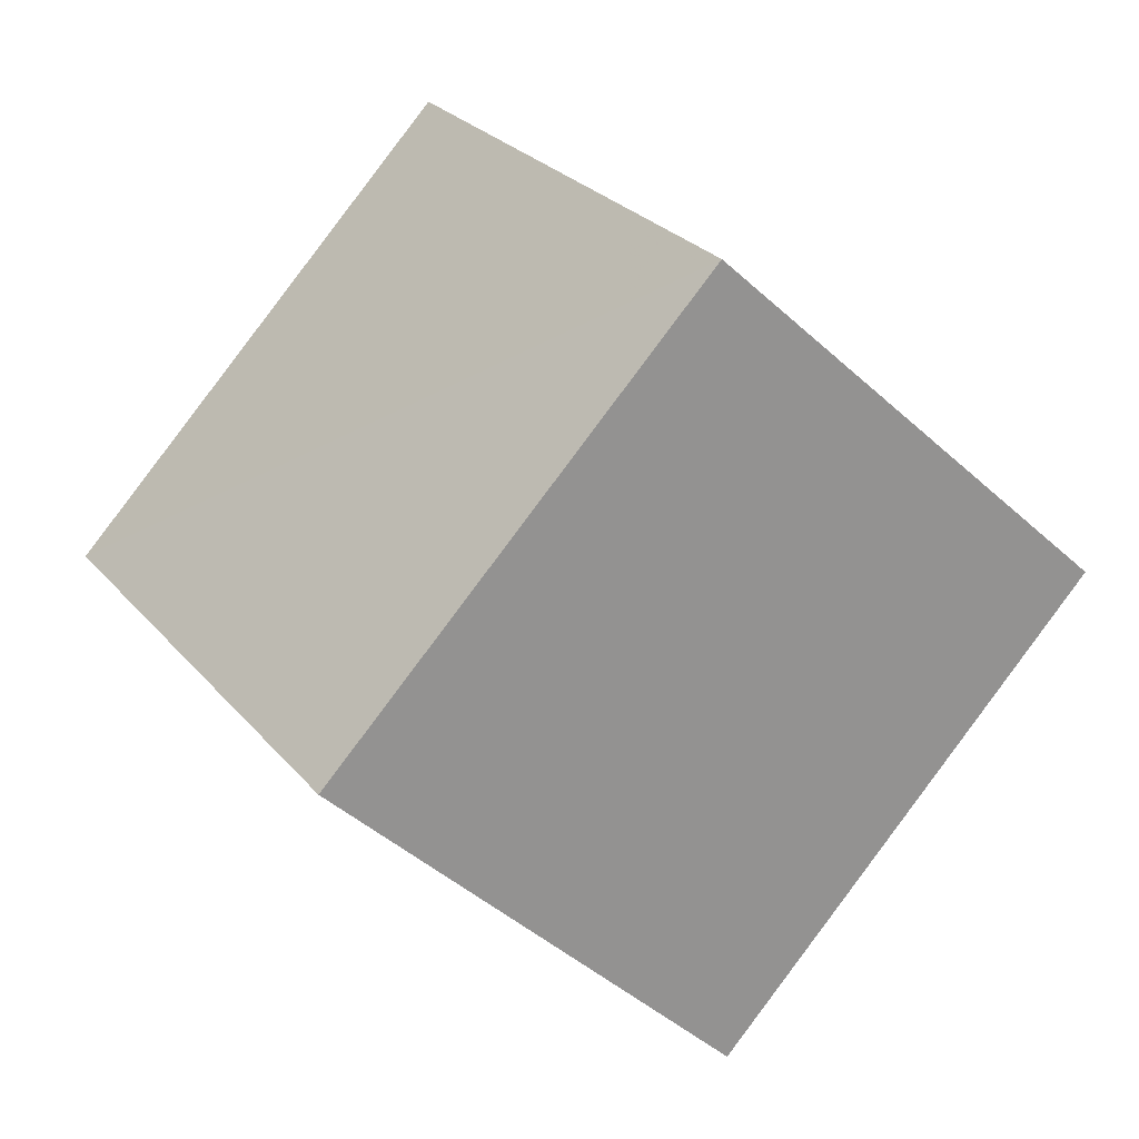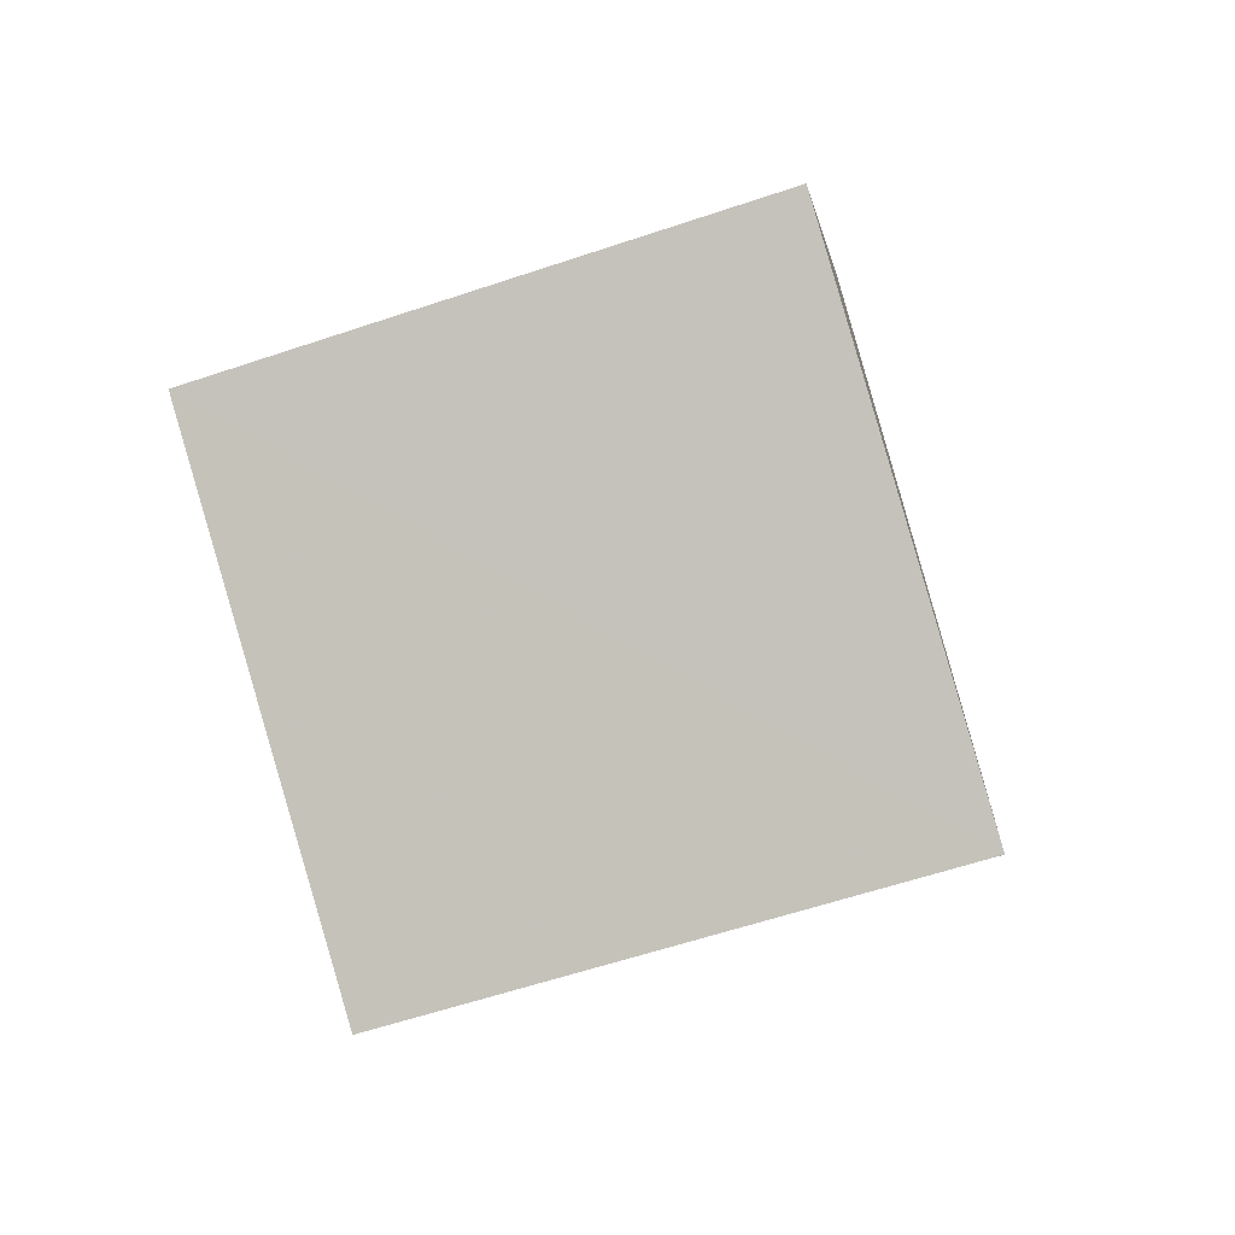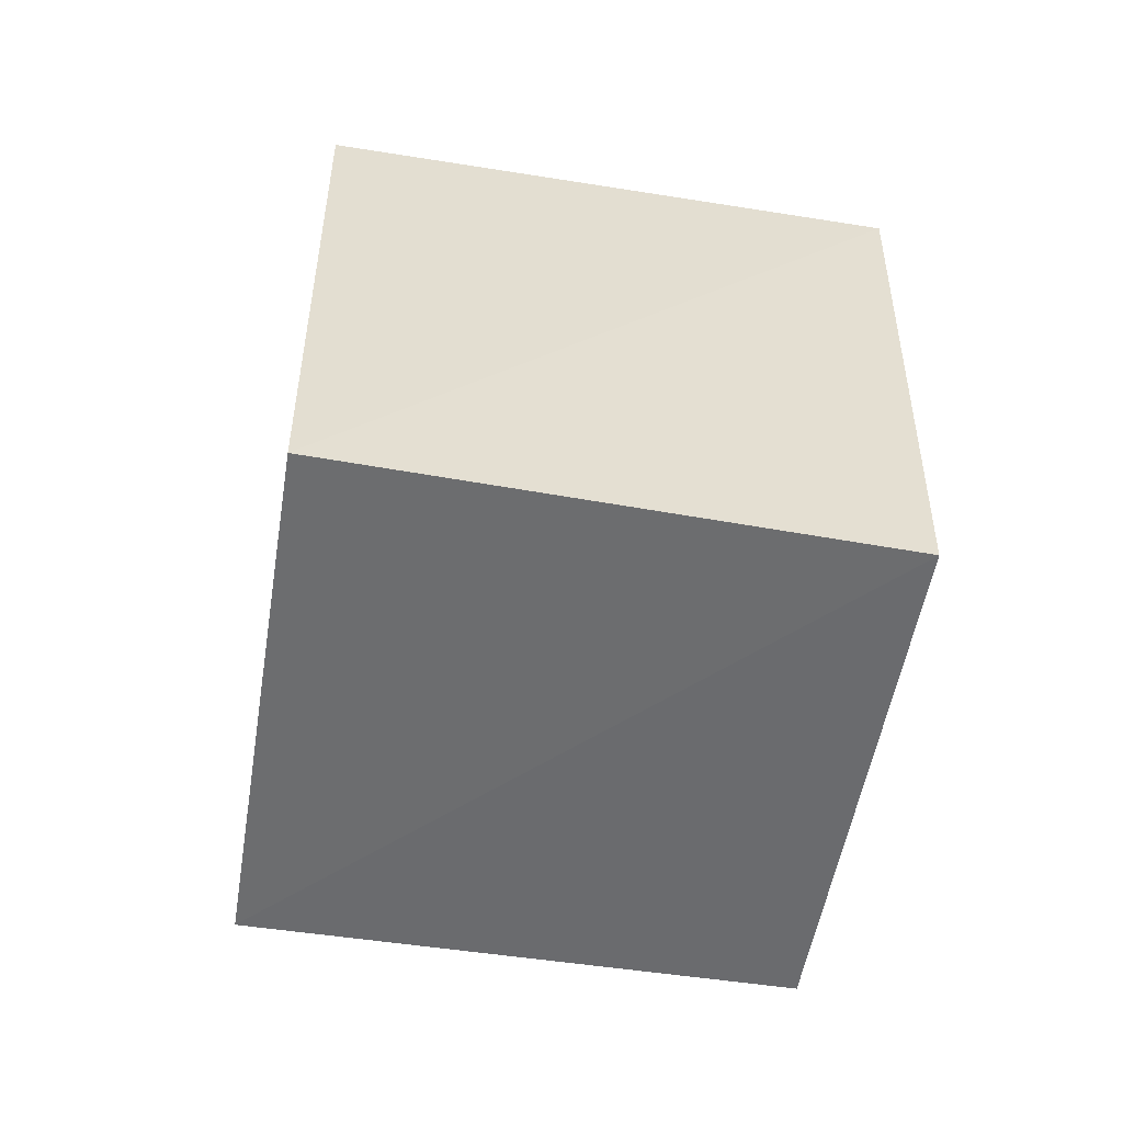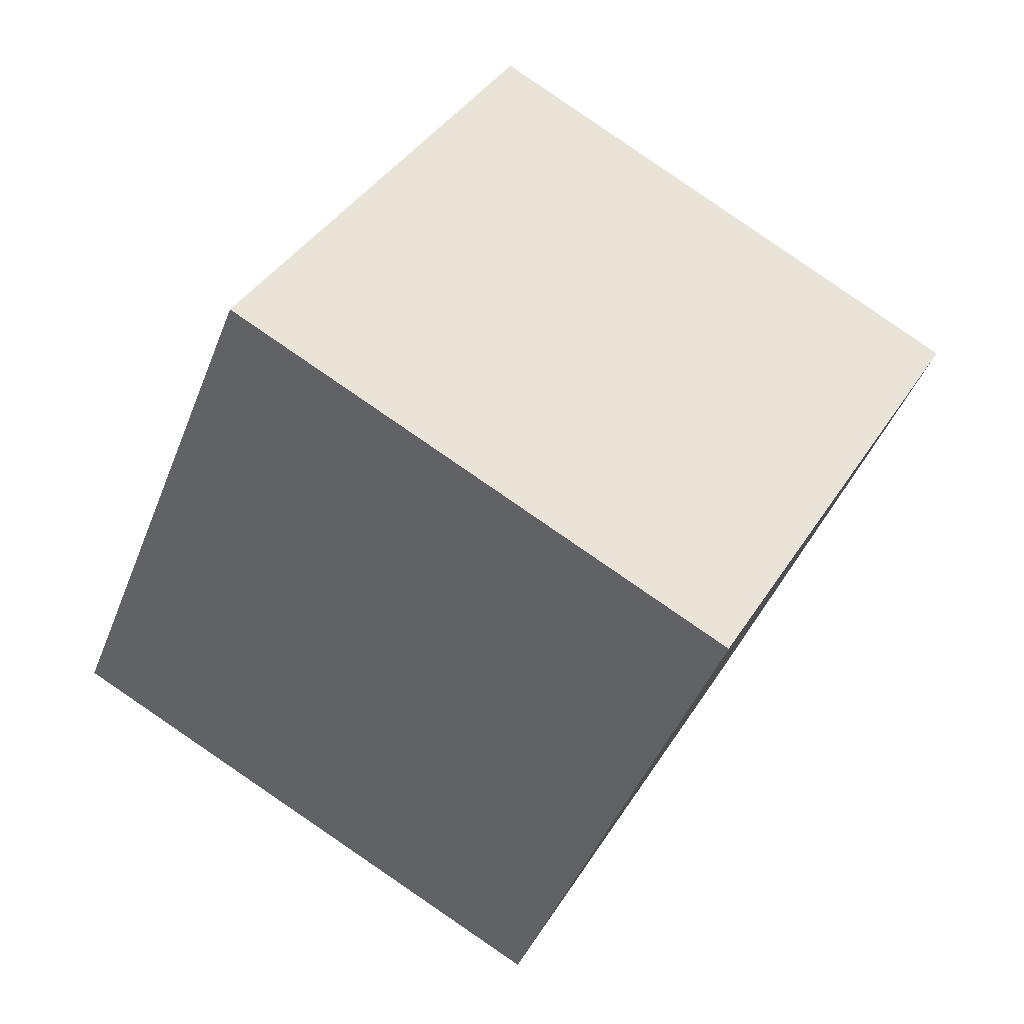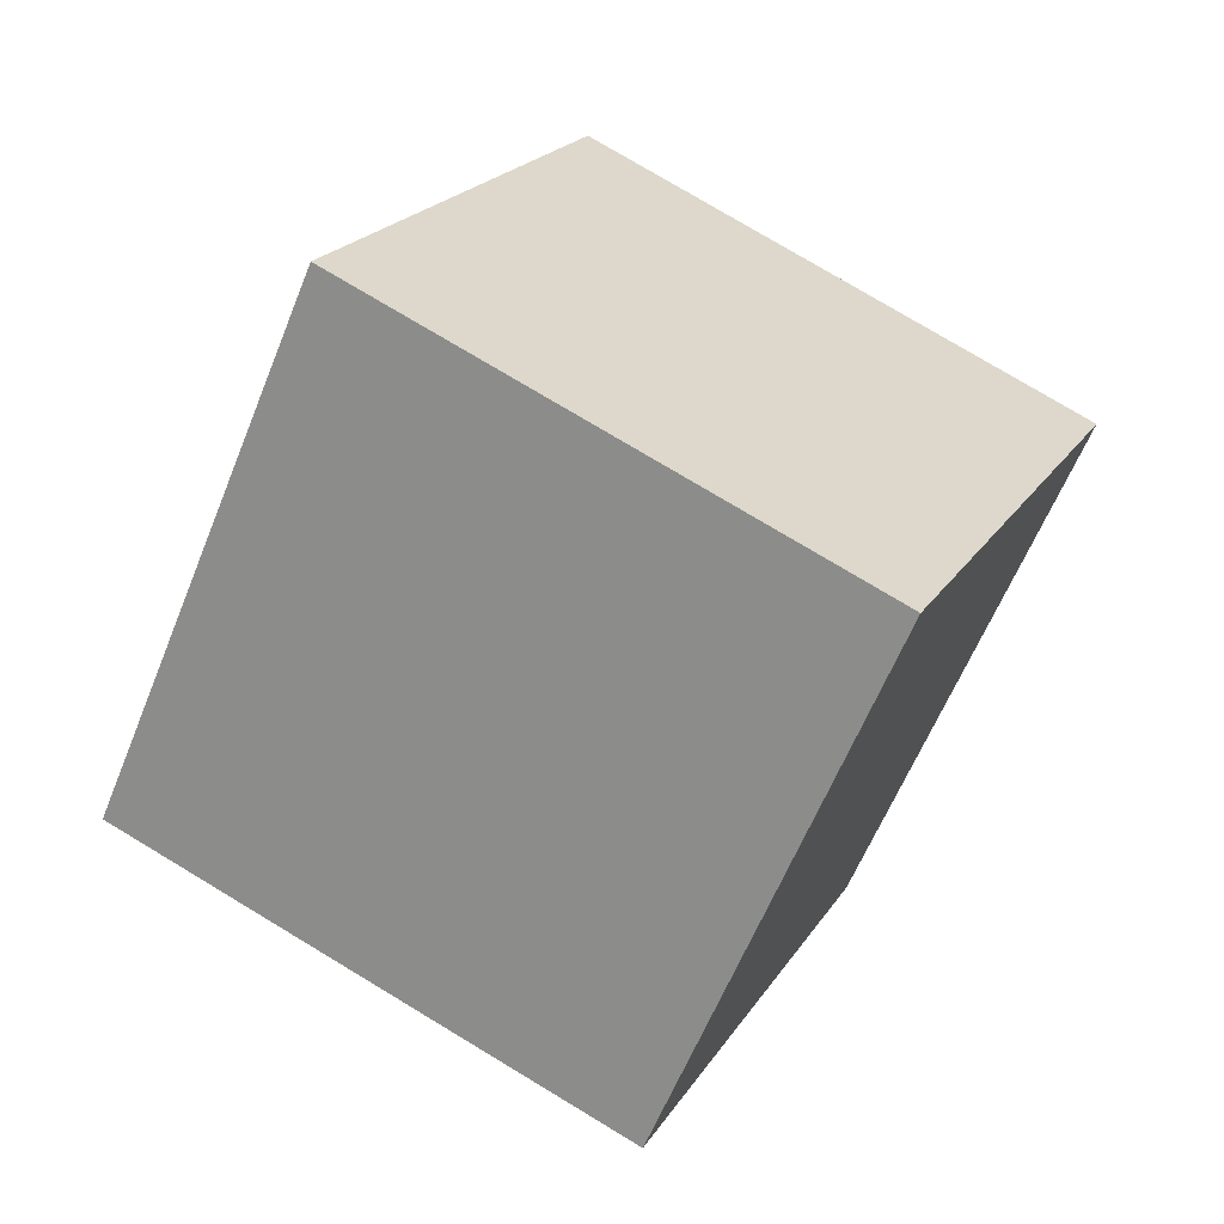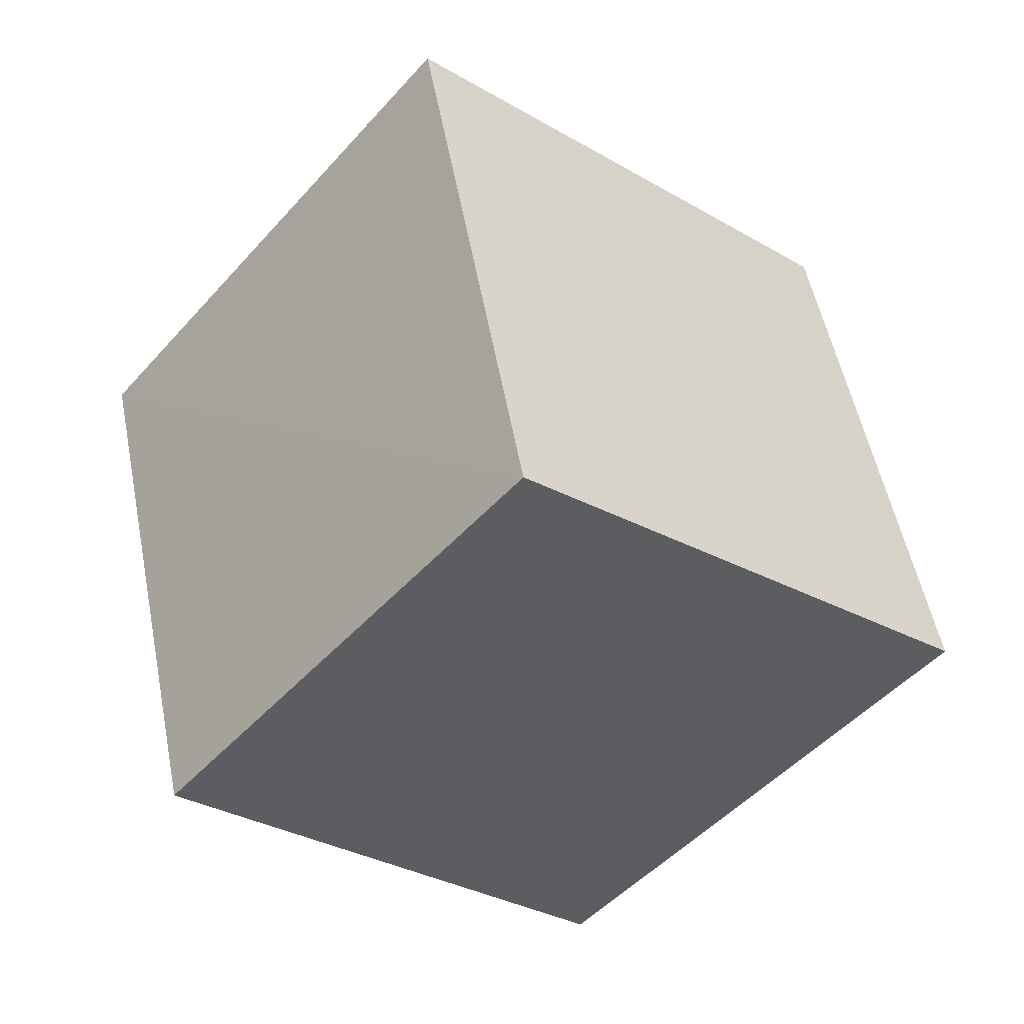
<metadata>
{"format":"obj","ext":"obj","renderer":"f3d","projection":"perspective","resolution":1024,"background":"white","views":[{"elev":-76.3,"azim":-24.5,"up":"+Z"},{"elev":1.8,"azim":-22.9,"up":"+Y"},{"elev":-37.3,"azim":51.4,"up":"+Y"},{"elev":24.2,"azim":-139.0,"up":"+Z"},{"elev":8.2,"azim":-144.1,"up":"+Z"},{"elev":-12.5,"azim":62.4,"up":"+Z"}]}
</metadata>
<code>
v 0.6362 0.6833 -0.3582
v 0.3184 -0.3697 0.8729
v 0.8832 -0.4406 -0.1604
v -0.06609 -0.7461 -0.6626
v -0.9035 0.4123 0.1174
v -0.324 0.345 -0.8809
v 0.05577 0.7519 0.6569
v -0.6416 -0.6932 0.3284
f 1 2 3
f 4 5 6
f 4 1 3
f 6 7 1
f 5 2 7
f 3 8 4
f 1 7 2
f 4 8 5
f 4 6 1
f 6 5 7
f 5 8 2
f 3 2 8

</code>
